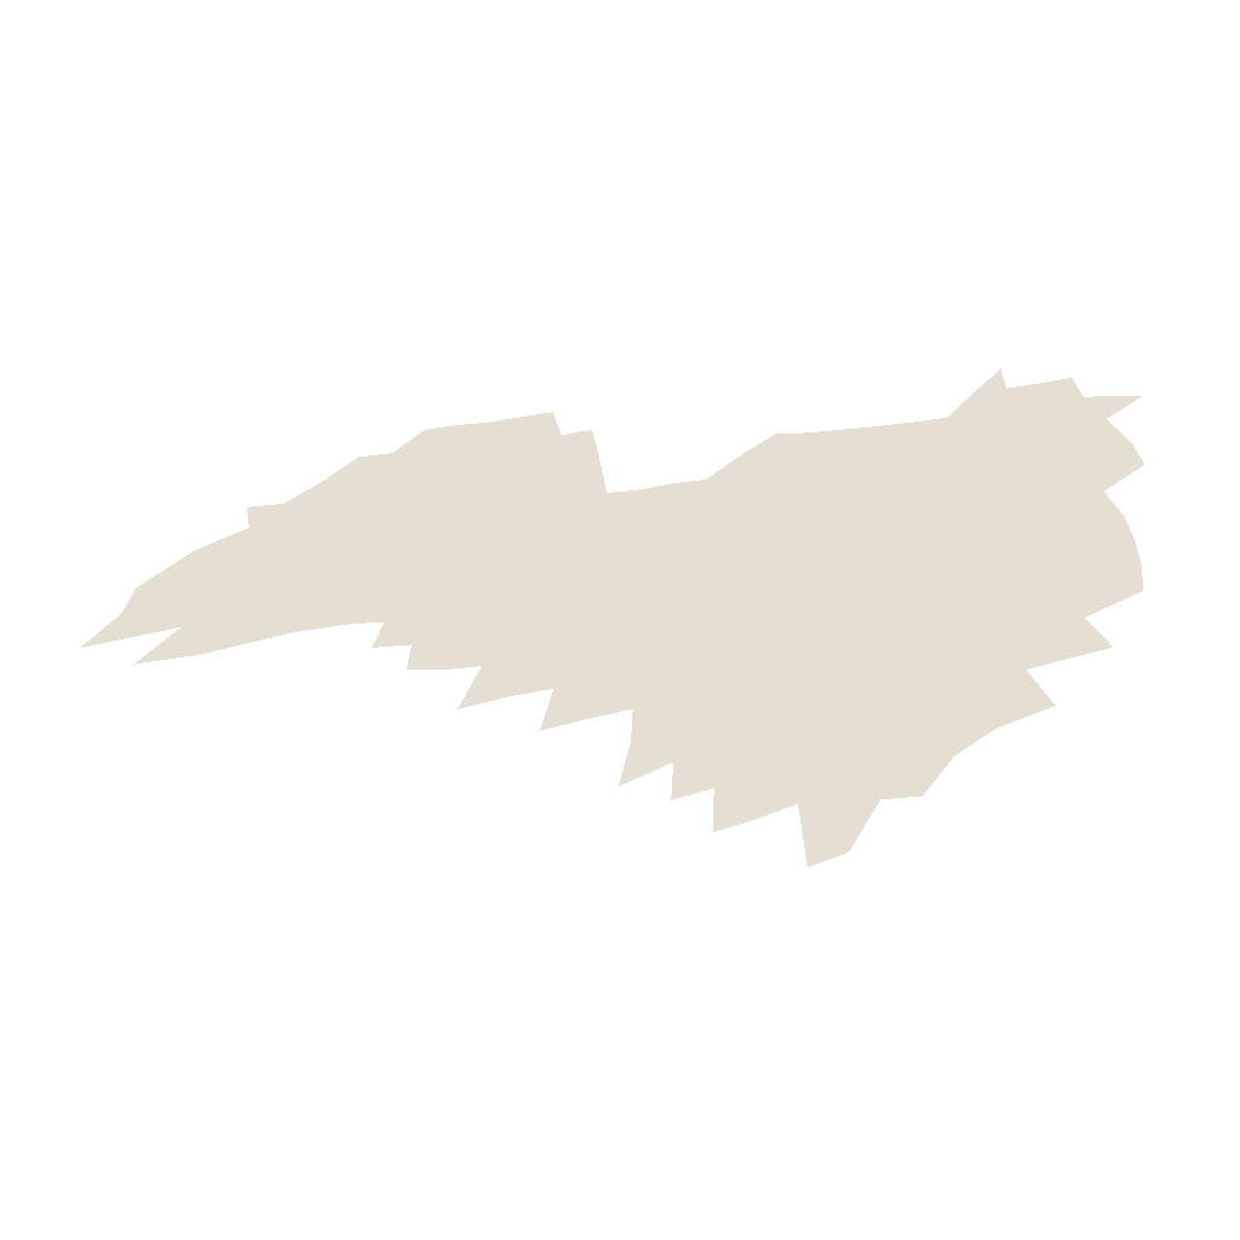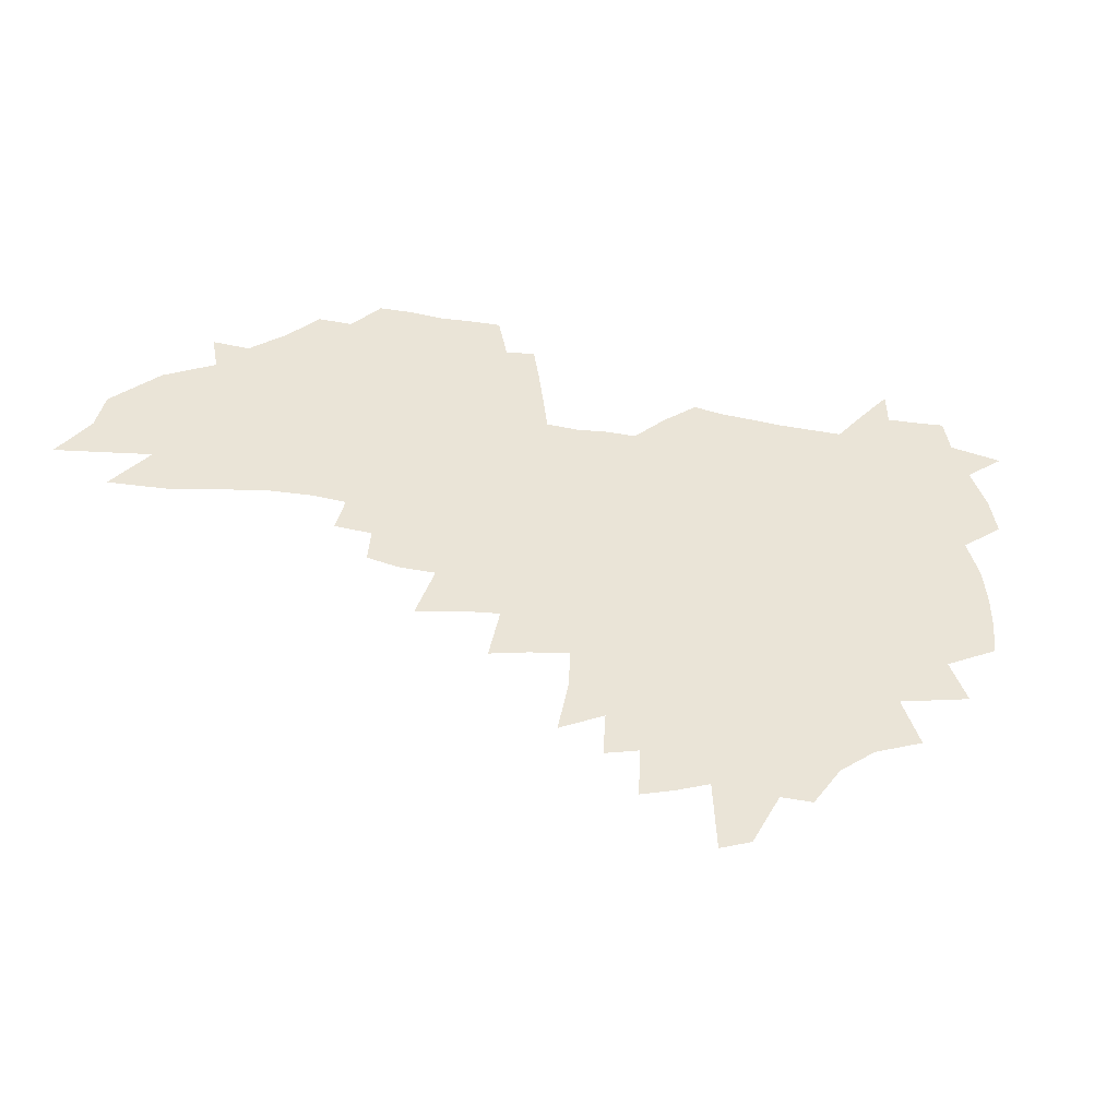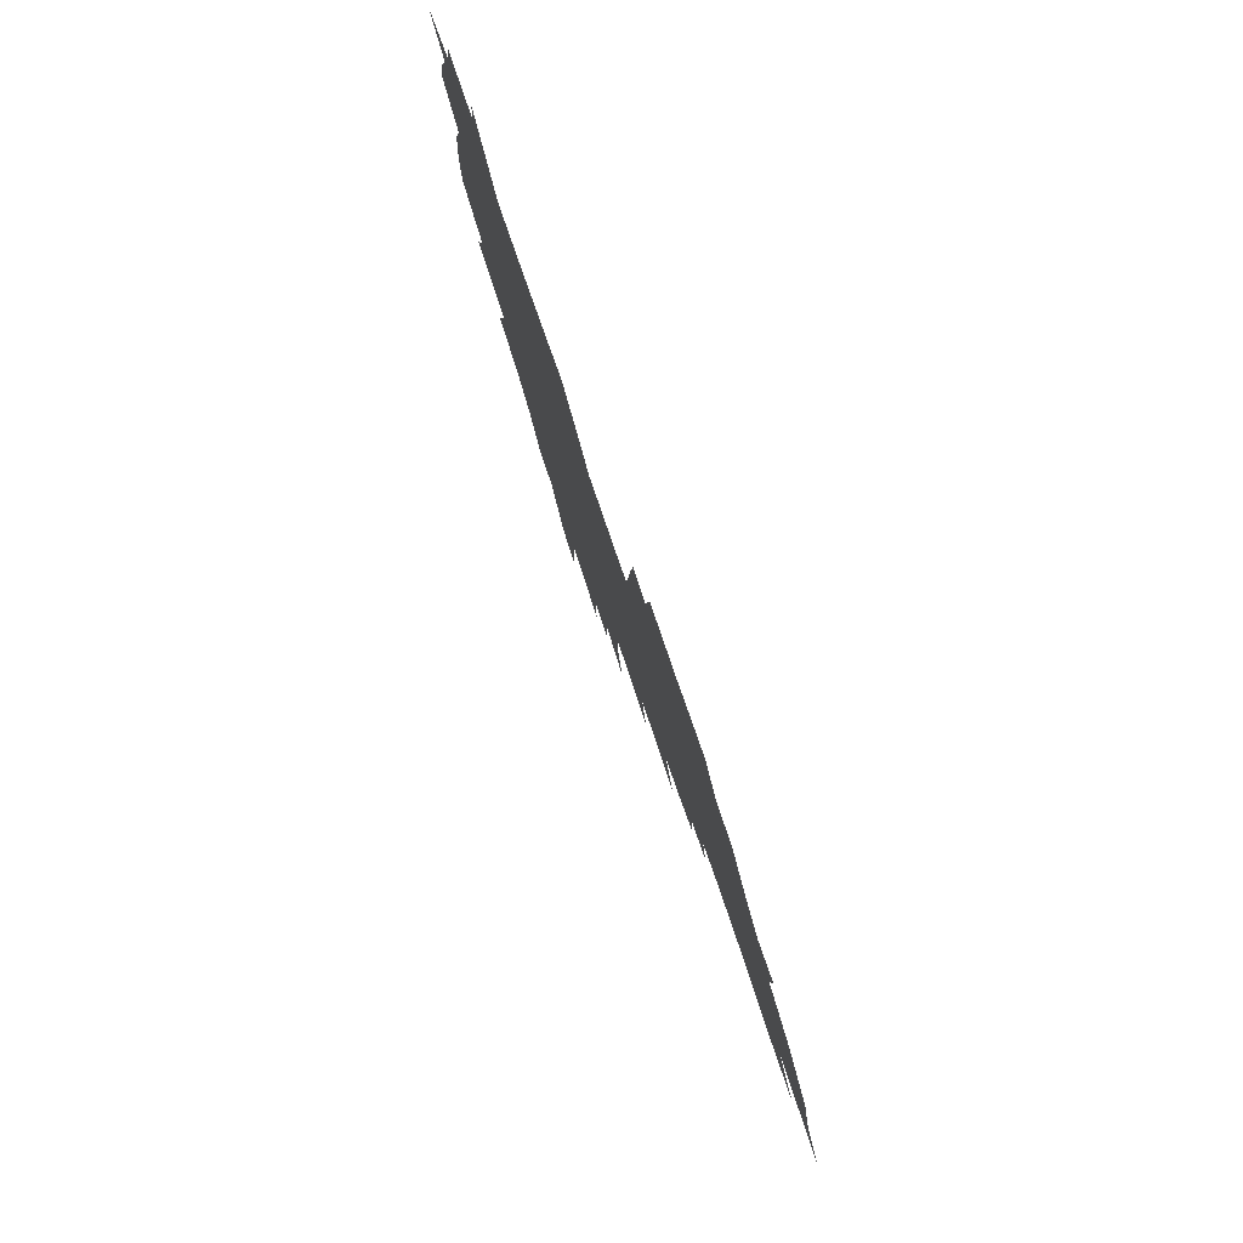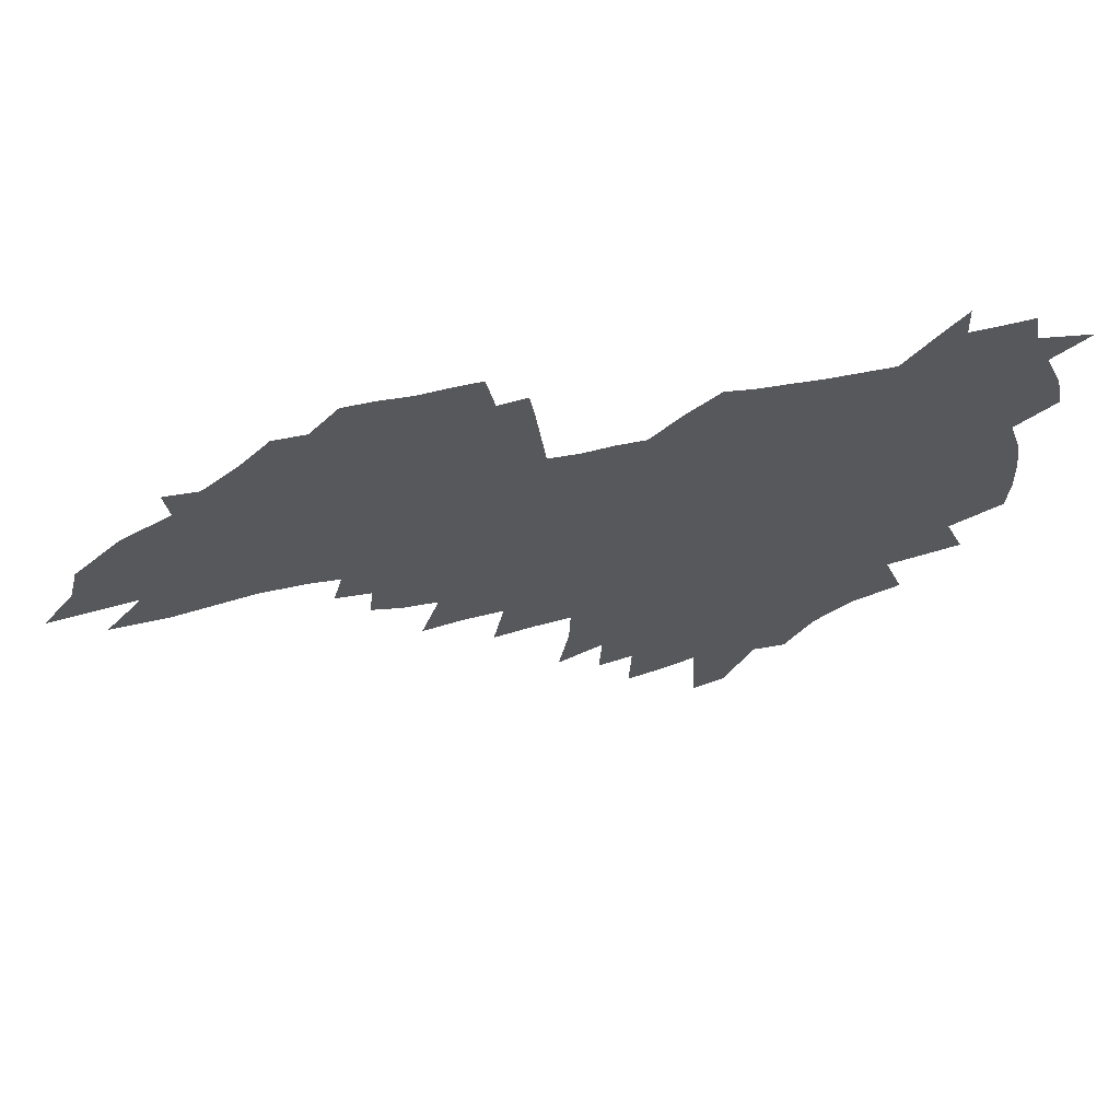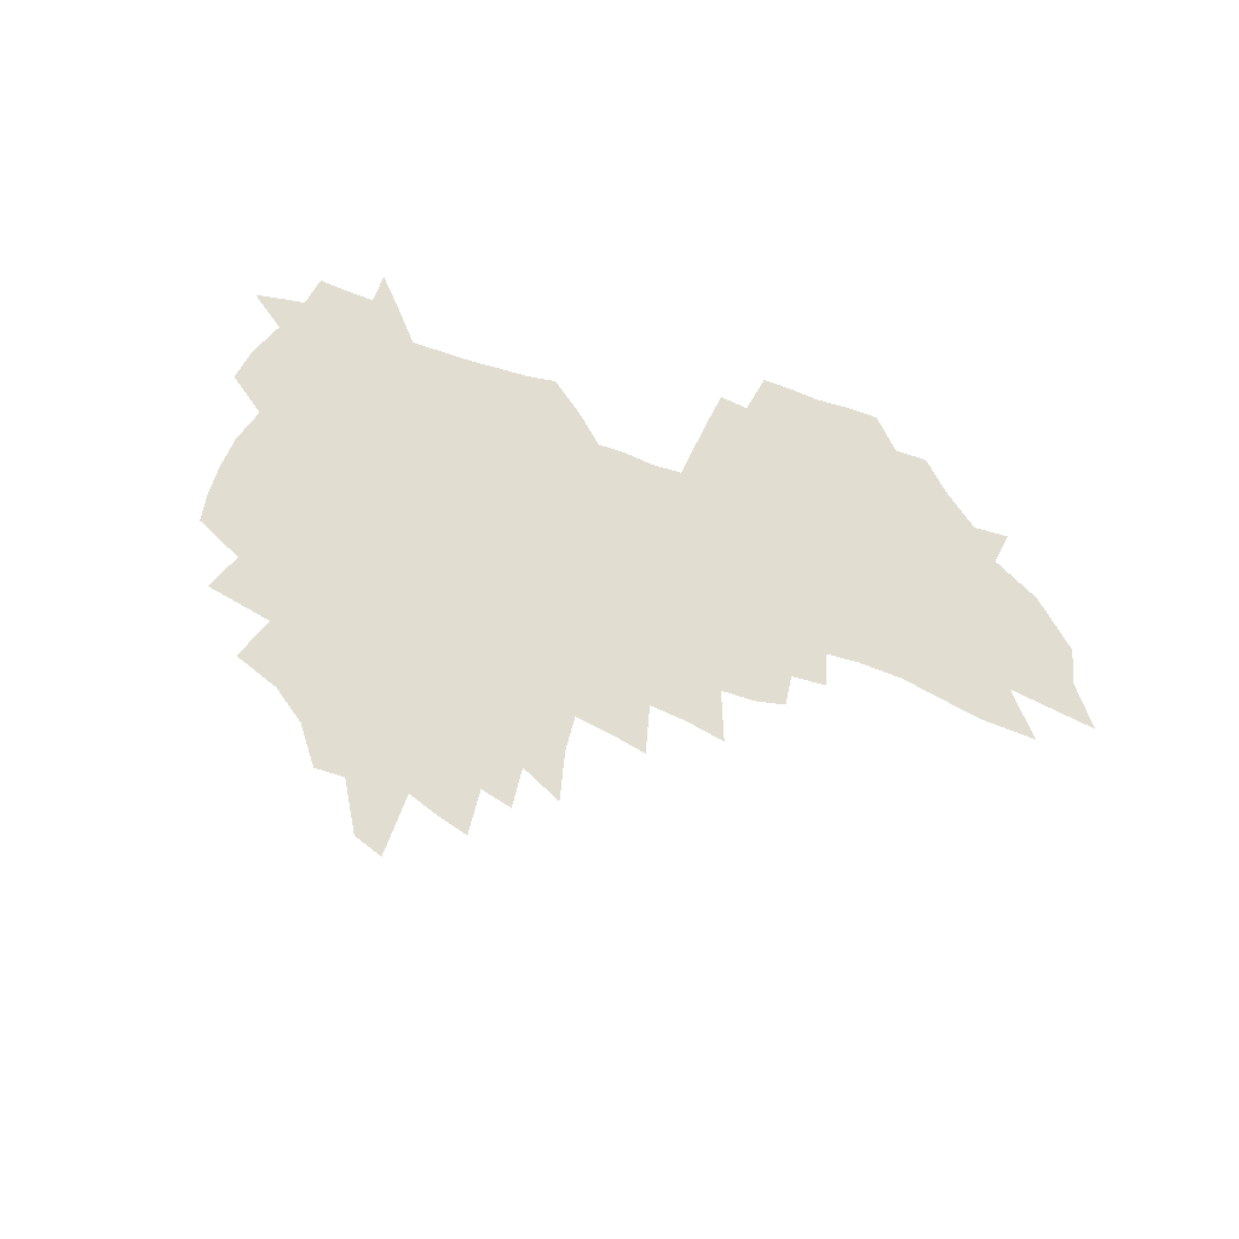
<metadata>
{"format":"obj","ext":"obj","renderer":"f3d","projection":"perspective","resolution":1024,"background":"white","views":[{"elev":-47.8,"azim":-172.7,"up":"+Y"},{"elev":-40.2,"azim":165.6,"up":"+Y"},{"elev":76.0,"azim":71.0,"up":"+Y"},{"elev":58.2,"azim":169.5,"up":"+Y"},{"elev":68.8,"azim":17.5,"up":"+Z"}]}
</metadata>
<code>
v 204.4 267.2 0
v 210.8 221.8 0
v 214.2 237.2 0
v 222 253.9 0
v 229.2 270.4 0
v 232.2 284.4 0
v 222.8 146 0
v 221.3 160.7 0
v 221.7 175.9 0
v 223.6 191.2 0
v 229.5 207.5 0
v 233.1 223 0
v 234.9 238.1 0
v 238.9 253.6 0
v 243.3 268.8 0
v 246.1 282.8 0
v 238.5 116.1 0
v 246.8 134 0
v 249.4 149.3 0
v 249 163.5 0
v 246.3 177.8 0
v 246.2 192.7 0
v 247.2 207.6 0
v 251.6 223.2 0
v 251.9 237.9 0
v 253.8 252.6 0
v 256.5 267 0
v 260.4 281.5 0
v 261.1 295.7 0
v 263.7 87.72 0
v 272.3 108.5 0
v 272.2 123.2 0
v 277.6 139.4 0
v 279.9 153.2 0
v 274.8 166.1 0
v 269.3 179.6 0
v 264.7 193.6 0
v 266.9 208.3 0
v 268.8 223.1 0
v 269.2 237.5 0
v 270.8 252.1 0
v 272.9 266.5 0
v 274.5 280.5 0
v 286.6 78.87 0
v 292.1 98.04 0
v 292.3 112.3 0
v 293.2 126.9 0
v 295.2 141.6 0
v 294.2 154.6 0
v 295.4 167.9 0
v 290.5 181 0
v 286.5 194.7 0
v 285.5 208.7 0
v 283.9 222.9 0
v 285 237.1 0
v 285.5 251.4 0
v 287.1 265.6 0
v 303.4 66.19 0
v 307 85.32 0
v 306.6 99.09 0
v 307.9 114.2 0
v 308.9 128.7 0
v 310.5 143.1 0
v 309.4 155.7 0
v 310.7 169.1 0
v 310.1 181.8 0
v 305.9 195.2 0
v 304.9 208.8 0
v 303.4 222.7 0
v 301.8 236.8 0
v 302.2 250.8 0
v 302.4 264.9 0
v 316.4 47.9 0
v 320 70.15 0
v 321.1 86.13 0
v 321.6 100.8 0
v 322.3 115.3 0
v 323.1 129.7 0
v 325 144.7 0
v 325.6 157.7 0
v 324.5 169.9 0
v 323.9 182.7 0
v 323.3 195.5 0
v 321.6 208.9 0
v 321.6 222.1 0
v 319.3 236.2 0
v 318.2 250.3 0
v 317.7 264.4 0
v 331.5 48 0
v 334.5 71.47 0
v 335.3 87.44 0
v 335.6 101.7 0
v 337.1 117.7 0
v 337.2 131 0
v 337.5 144.1 0
v 337.6 157.4 0
v 338.5 170.9 0
v 337.8 183.2 0
v 337.1 195.8 0
v 335.7 209.1 0
v 335 222.5 0
v 334.4 236 0
v 333.7 249.7 0
v 331.9 264.7 0
v 344.7 23.73 0
v 347 51.39 0
v 348.1 70.54 0
v 348.8 87.66 0
v 349.1 101.8 0
v 349.8 117.5 0
v 349.9 130.1 0
v 350.3 144.4 0
v 350.6 158.2 0
v 350.6 171.3 0
v 350.4 183.5 0
v 349.7 196.3 0
v 349.1 209.4 0
v 348.1 222.8 0
v 348.3 236.1 0
v 347.3 249.8 0
v 346 264.8 0
v 359.6 18.23 0
v 361.4 49.41 0
v 362.2 66.26 0
v 362.2 85.63 0
v 362.5 101.5 0
v 362.7 116.3 0
v 363 130.2 0
v 363.2 143.9 0
v 363.3 157.3 0
v 363.3 170.5 0
v 363 183.6 0
v 362.7 196.6 0
v 362.3 209.8 0
v 362 223 0
v 361.4 236.9 0
v 360.5 250.9 0
v 359.7 266.2 0
v 361 286 0
v 377 43.61 0
v 376.5 64.51 0
v 375.8 85.2 0
v 376.1 99.56 0
v 376.3 114.2 0
v 376.2 129.1 0
v 376.7 142.4 0
v 376.6 156.2 0
v 376.1 170.7 0
v 375.9 183.6 0
v 375.8 196.7 0
v 375.5 210 0
v 375.3 223.5 0
v 375.6 238.9 0
v 375.3 254.1 0
v 392.8 38.88 0
v 391.6 61.11 0
v 390.4 81.29 0
v 390.2 97.37 0
v 390 112.7 0
v 390.1 127.1 0
v 390.8 140.6 0
v 390.6 154.7 0
v 389 170.5 0
v 388.9 183.6 0
v 388.9 196.7 0
v 388.9 210.1 0
v 389 223.9 0
v 389.9 240.4 0
v 407.6 56.89 0
v 406.4 76.38 0
v 404.7 95.11 0
v 405.4 109.6 0
v 405.3 124.5 0
v 405.6 138.8 0
v 404.8 153.8 0
v 403.9 168.5 0
v 403 182.8 0
v 402.4 196.7 0
v 402.3 210 0
v 402.5 223.4 0
v 403.7 239.8 0
v 427.1 66.19 0
v 422.2 89.52 0
v 421.5 106.4 0
v 422.7 120.7 0
v 420.3 138.1 0
v 419.6 152.6 0
v 417.9 168.1 0
v 416.9 182.4 0
v 415.9 196.6 0
v 415.8 210 0
v 416.3 223.6 0
v 417.6 237.9 0
v 439.5 103.4 0
v 437.1 121.9 0
v 436.1 136.6 0
v 434.2 152.2 0
v 432 168.1 0
v 431.2 181.9 0
v 429.3 196.7 0
v 430.2 209.9 0
v 430 223.4 0
v 431.9 238 0
v 433.9 252.3 0
v 436.3 268.9 0
v 438.6 282.2 0
v 457.2 99.3 0
v 452.3 121.9 0
v 450.6 137.4 0
v 448.4 153 0
v 446.4 168.1 0
v 445.2 182.2 0
v 443.7 196.3 0
v 444.3 209.6 0
v 443.7 223.1 0
v 445.4 236.9 0
v 447.2 251 0
v 449.8 266.2 0
v 451.9 280.1 0
v 455.8 297.4 0
v 470 119.7 0
v 465.5 138.3 0
v 462.9 153.6 0
v 460 169.2 0
v 459 182.8 0
v 458.9 196.3 0
v 457.7 209.9 0
v 456.3 222.7 0
v 460.4 237.3 0
v 462.5 251.5 0
v 463.3 265 0
v 465.7 279.2 0
v 469.8 296.3 0
v 489.6 115.4 0
v 481.1 138.5 0
v 477.8 154.3 0
v 476.2 168.5 0
v 473.9 182.8 0
v 473.8 196.4 0
v 473.6 209.9 0
v 473.7 223.5 0
v 475.8 237.5 0
v 476.3 251.1 0
v 478.5 265.2 0
v 480.7 279.6 0
v 483.5 294.7 0
v 497.3 138.4 0
v 493.2 154.7 0
v 490.3 169.3 0
v 488.8 183.1 0
v 488.5 196.5 0
v 489 210 0
v 489.2 223.5 0
v 490.3 237.3 0
v 491.6 251.1 0
v 494.7 265.7 0
v 495.3 279.3 0
v 498.8 295 0
v 511.3 140.8 0
v 509.9 154.9 0
v 506 169.7 0
v 504.8 183.1 0
v 501.8 197.1 0
v 502.4 209.9 0
v 505.1 223.8 0
v 504.9 237.2 0
v 506.3 250.9 0
v 509.6 265.7 0
v 508.8 278.7 0
v 512.9 294 0
v 526.2 155.4 0
v 522.1 170.1 0
v 520.7 183.5 0
v 520.7 196.8 0
v 518.7 210.3 0
v 519.8 223.7 0
v 518.8 237.1 0
v 520.3 250.6 0
v 522.9 265.1 0
v 526.2 279.9 0
v 536.7 170.7 0
v 536.1 183.7 0
v 535.7 197 0
v 534.4 210.5 0
v 533.9 223.8 0
v 537.8 237.9 0
v 536.6 251.2 0
v 538.4 265.1 0
v 541.1 279.4 0
v 558.2 169.1 0
v 554.3 183.5 0
v 552 197.2 0
v 551 210.7 0
v 552.1 224.2 0
v 554.1 238 0
v 553.9 251.6 0
v 555.2 265.4 0
v 597.2 160.9 0
v 575.1 183.2 0
v 571.5 197.2 0
v 569.9 210.8 0
v 570.7 224.5 0
v 568.9 238.3 0
v 571.8 252.3 0
v 624.1 158.8 0
v 606.9 178.8 0
v 596.2 195.7 0
v 589.7 210.8 0
v 587.4 224.9 0
v 585.2 238.6 0
v 587.7 252.5 0
v 648.4 171.9 0
v 633.9 190.7 0
v 629.8 206.2 0
v 608.1 226.3 0
f 4 5 1
f 11 12 2
f 2 12 3
f 12 13 3
f 3 13 4
f 13 14 4
f 4 14 5
f 14 15 5
f 5 15 6
f 15 16 6
f 18 19 7
f 7 19 8
f 19 20 8
f 8 20 9
f 20 21 9
f 9 21 10
f 21 22 10
f 10 22 11
f 22 23 11
f 11 23 12
f 23 24 12
f 12 24 13
f 24 25 13
f 13 25 14
f 25 26 14
f 14 26 15
f 26 27 15
f 15 27 16
f 27 28 16
f 31 32 17
f 17 32 18
f 32 33 18
f 18 33 19
f 33 34 19
f 19 34 20
f 34 35 20
f 20 35 21
f 35 36 21
f 21 36 22
f 36 37 22
f 22 37 23
f 37 38 23
f 23 38 24
f 38 39 24
f 24 39 25
f 39 40 25
f 25 40 26
f 40 41 26
f 26 41 27
f 41 42 27
f 27 42 28
f 42 43 28
f 28 43 29
f 44 45 30
f 30 45 31
f 45 46 31
f 31 46 32
f 46 47 32
f 32 47 33
f 47 48 33
f 33 48 34
f 48 49 34
f 34 49 35
f 49 50 35
f 35 50 36
f 50 51 36
f 36 51 37
f 51 52 37
f 37 52 38
f 52 53 38
f 38 53 39
f 53 54 39
f 39 54 40
f 54 55 40
f 40 55 41
f 55 56 41
f 41 56 42
f 56 57 42
f 42 57 43
f 58 59 44
f 44 59 45
f 59 60 45
f 45 60 46
f 60 61 46
f 46 61 47
f 61 62 47
f 47 62 48
f 62 63 48
f 48 63 49
f 63 64 49
f 49 64 50
f 64 65 50
f 50 65 51
f 65 66 51
f 51 66 52
f 66 67 52
f 52 67 53
f 67 68 53
f 53 68 54
f 68 69 54
f 54 69 55
f 69 70 55
f 55 70 56
f 70 71 56
f 56 71 57
f 71 72 57
f 73 74 58
f 58 74 59
f 74 75 59
f 59 75 60
f 75 76 60
f 60 76 61
f 76 77 61
f 61 77 62
f 77 78 62
f 62 78 63
f 78 79 63
f 63 79 64
f 79 80 64
f 64 80 65
f 80 81 65
f 65 81 66
f 81 82 66
f 66 82 67
f 82 83 67
f 67 83 68
f 83 84 68
f 68 84 69
f 84 85 69
f 69 85 70
f 85 86 70
f 70 86 71
f 86 87 71
f 71 87 72
f 87 88 72
f 73 89 74
f 89 90 74
f 74 90 75
f 90 91 75
f 75 91 76
f 91 92 76
f 76 92 77
f 92 93 77
f 77 93 78
f 93 94 78
f 78 94 79
f 94 95 79
f 79 95 80
f 95 96 80
f 80 96 81
f 96 97 81
f 81 97 82
f 97 98 82
f 82 98 83
f 98 99 83
f 83 99 84
f 99 100 84
f 84 100 85
f 100 101 85
f 85 101 86
f 101 102 86
f 86 102 87
f 102 103 87
f 87 103 88
f 103 104 88
f 105 106 89
f 89 106 90
f 106 107 90
f 90 107 91
f 107 108 91
f 91 108 92
f 108 109 92
f 92 109 93
f 109 110 93
f 93 110 94
f 110 111 94
f 94 111 95
f 111 112 95
f 95 112 96
f 112 113 96
f 96 113 97
f 113 114 97
f 97 114 98
f 114 115 98
f 98 115 99
f 115 116 99
f 99 116 100
f 116 117 100
f 100 117 101
f 117 118 101
f 101 118 102
f 118 119 102
f 102 119 103
f 119 120 103
f 103 120 104
f 120 121 104
f 105 122 106
f 122 123 106
f 106 123 107
f 123 124 107
f 107 124 108
f 124 125 108
f 108 125 109
f 125 126 109
f 109 126 110
f 126 127 110
f 110 127 111
f 127 128 111
f 111 128 112
f 128 129 112
f 112 129 113
f 129 130 113
f 113 130 114
f 130 131 114
f 114 131 115
f 131 132 115
f 115 132 116
f 132 133 116
f 116 133 117
f 133 134 117
f 117 134 118
f 134 135 118
f 118 135 119
f 135 136 119
f 119 136 120
f 136 137 120
f 120 137 121
f 137 138 121
f 123 140 124
f 140 141 124
f 124 141 125
f 141 142 125
f 125 142 126
f 142 143 126
f 126 143 127
f 143 144 127
f 127 144 128
f 144 145 128
f 128 145 129
f 145 146 129
f 129 146 130
f 146 147 130
f 130 147 131
f 147 148 131
f 131 148 132
f 148 149 132
f 132 149 133
f 149 150 133
f 133 150 134
f 150 151 134
f 134 151 135
f 151 152 135
f 135 152 136
f 152 153 136
f 136 153 137
f 153 154 137
f 137 154 138
f 140 155 141
f 155 156 141
f 141 156 142
f 156 157 142
f 142 157 143
f 157 158 143
f 143 158 144
f 158 159 144
f 144 159 145
f 159 160 145
f 145 160 146
f 160 161 146
f 146 161 147
f 161 162 147
f 147 162 148
f 162 163 148
f 148 163 149
f 163 164 149
f 149 164 150
f 164 165 150
f 150 165 151
f 165 166 151
f 151 166 152
f 166 167 152
f 152 167 153
f 167 168 153
f 153 168 154
f 156 169 157
f 169 170 157
f 157 170 158
f 170 171 158
f 158 171 159
f 171 172 159
f 159 172 160
f 172 173 160
f 160 173 161
f 173 174 161
f 161 174 162
f 174 175 162
f 162 175 163
f 175 176 163
f 163 176 164
f 176 177 164
f 164 177 165
f 177 178 165
f 165 178 166
f 178 179 166
f 166 179 167
f 179 180 167
f 167 180 168
f 180 181 168
f 170 182 171
f 182 183 171
f 171 183 172
f 183 184 172
f 172 184 173
f 184 185 173
f 173 185 174
f 185 186 174
f 174 186 175
f 186 187 175
f 175 187 176
f 187 188 176
f 176 188 177
f 188 189 177
f 177 189 178
f 189 190 178
f 178 190 179
f 190 191 179
f 179 191 180
f 191 192 180
f 180 192 181
f 192 193 181
f 184 194 185
f 194 195 185
f 185 195 186
f 195 196 186
f 186 196 187
f 196 197 187
f 187 197 188
f 197 198 188
f 188 198 189
f 198 199 189
f 189 199 190
f 199 200 190
f 190 200 191
f 200 201 191
f 191 201 192
f 201 202 192
f 192 202 193
f 202 203 193
f 194 207 195
f 207 208 195
f 195 208 196
f 208 209 196
f 196 209 197
f 209 210 197
f 197 210 198
f 210 211 198
f 198 211 199
f 211 212 199
f 199 212 200
f 212 213 200
f 200 213 201
f 213 214 201
f 201 214 202
f 214 215 202
f 202 215 203
f 215 216 203
f 203 216 204
f 216 217 204
f 204 217 205
f 217 218 205
f 205 218 206
f 218 219 206
f 208 221 209
f 221 222 209
f 209 222 210
f 222 223 210
f 210 223 211
f 223 224 211
f 211 224 212
f 224 225 212
f 212 225 213
f 225 226 213
f 213 226 214
f 226 227 214
f 214 227 215
f 227 228 215
f 215 228 216
f 228 229 216
f 216 229 217
f 229 230 217
f 217 230 218
f 230 231 218
f 218 231 219
f 231 232 219
f 219 232 220
f 232 233 220
f 221 234 222
f 234 235 222
f 222 235 223
f 235 236 223
f 223 236 224
f 236 237 224
f 224 237 225
f 237 238 225
f 225 238 226
f 238 239 226
f 226 239 227
f 239 240 227
f 227 240 228
f 240 241 228
f 228 241 229
f 241 242 229
f 229 242 230
f 242 243 230
f 230 243 231
f 243 244 231
f 231 244 232
f 244 245 232
f 232 245 233
f 245 246 233
f 235 247 236
f 247 248 236
f 236 248 237
f 248 249 237
f 237 249 238
f 249 250 238
f 238 250 239
f 250 251 239
f 239 251 240
f 251 252 240
f 240 252 241
f 252 253 241
f 241 253 242
f 253 254 242
f 242 254 243
f 254 255 243
f 243 255 244
f 255 256 244
f 244 256 245
f 256 257 245
f 245 257 246
f 257 258 246
f 247 259 248
f 259 260 248
f 248 260 249
f 260 261 249
f 249 261 250
f 261 262 250
f 250 262 251
f 262 263 251
f 251 263 252
f 263 264 252
f 252 264 253
f 264 265 253
f 253 265 254
f 265 266 254
f 254 266 255
f 266 267 255
f 255 267 256
f 267 268 256
f 256 268 257
f 268 269 257
f 257 269 258
f 269 270 258
f 260 271 261
f 271 272 261
f 261 272 262
f 272 273 262
f 262 273 263
f 273 274 263
f 263 274 264
f 274 275 264
f 264 275 265
f 275 276 265
f 265 276 266
f 276 277 266
f 266 277 267
f 277 278 267
f 267 278 268
f 278 279 268
f 268 279 269
f 279 280 269
f 269 280 270
f 272 281 273
f 281 282 273
f 273 282 274
f 282 283 274
f 274 283 275
f 283 284 275
f 275 284 276
f 284 285 276
f 276 285 277
f 285 286 277
f 277 286 278
f 286 287 278
f 278 287 279
f 287 288 279
f 279 288 280
f 288 289 280
f 281 290 282
f 290 291 282
f 282 291 283
f 291 292 283
f 283 292 284
f 292 293 284
f 284 293 285
f 293 294 285
f 285 294 286
f 294 295 286
f 286 295 287
f 295 296 287
f 287 296 288
f 296 297 288
f 288 297 289
f 290 298 291
f 298 299 291
f 291 299 292
f 299 300 292
f 292 300 293
f 300 301 293
f 293 301 294
f 301 302 294
f 294 302 295
f 302 303 295
f 295 303 296
f 303 304 296
f 296 304 297
f 298 305 299
f 305 306 299
f 299 306 300
f 306 307 300
f 300 307 301
f 307 308 301
f 301 308 302
f 308 309 302
f 302 309 303
f 309 310 303
f 303 310 304
f 310 311 304
f 306 312 307
f 312 313 307
f 307 313 308
f 313 314 308
f 308 314 309
f 314 315 309
f 309 315 310

</code>
